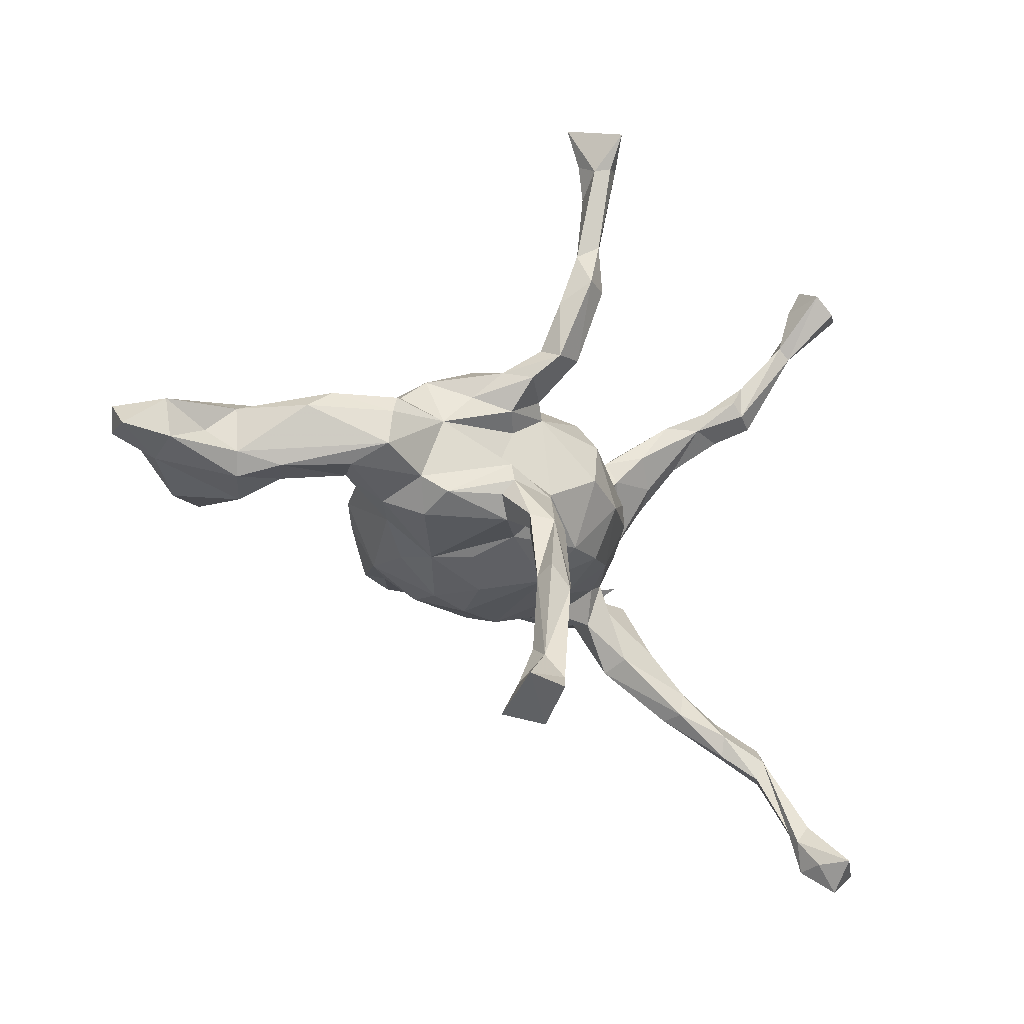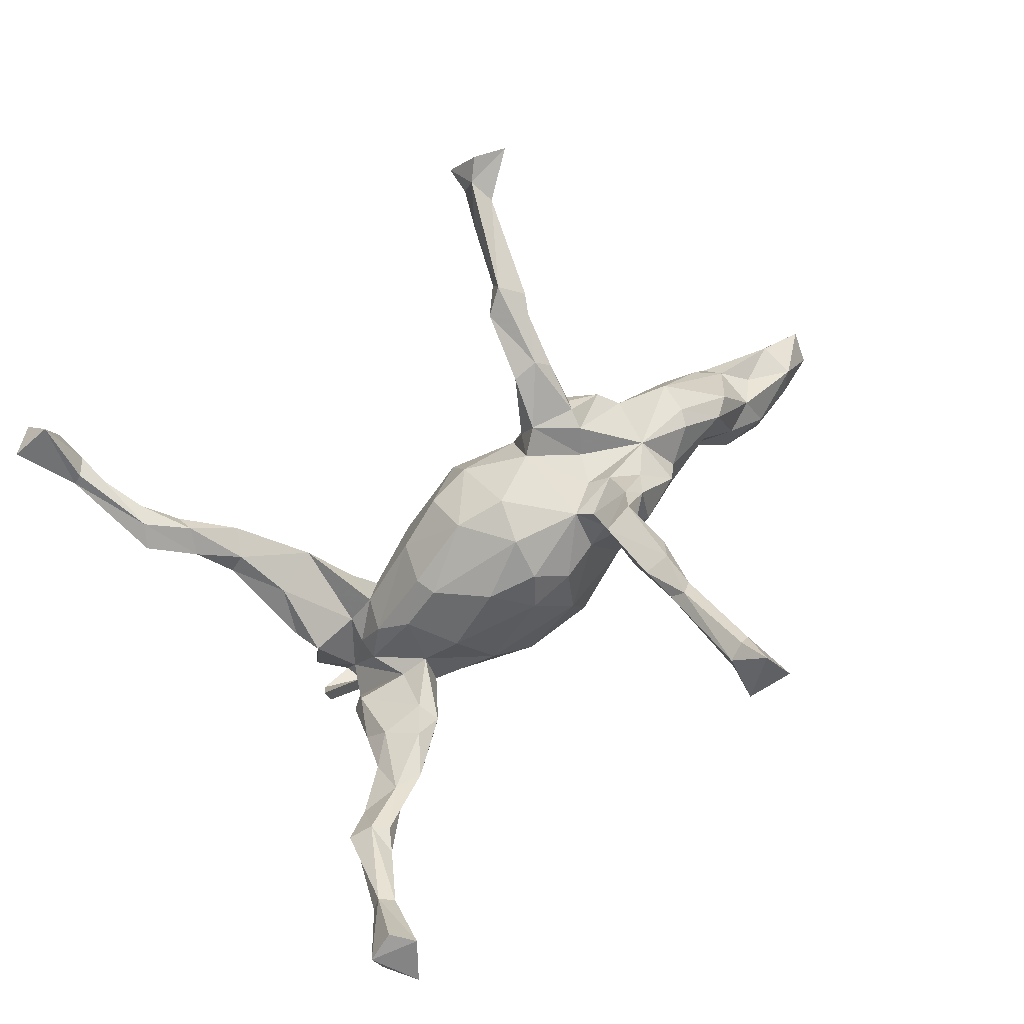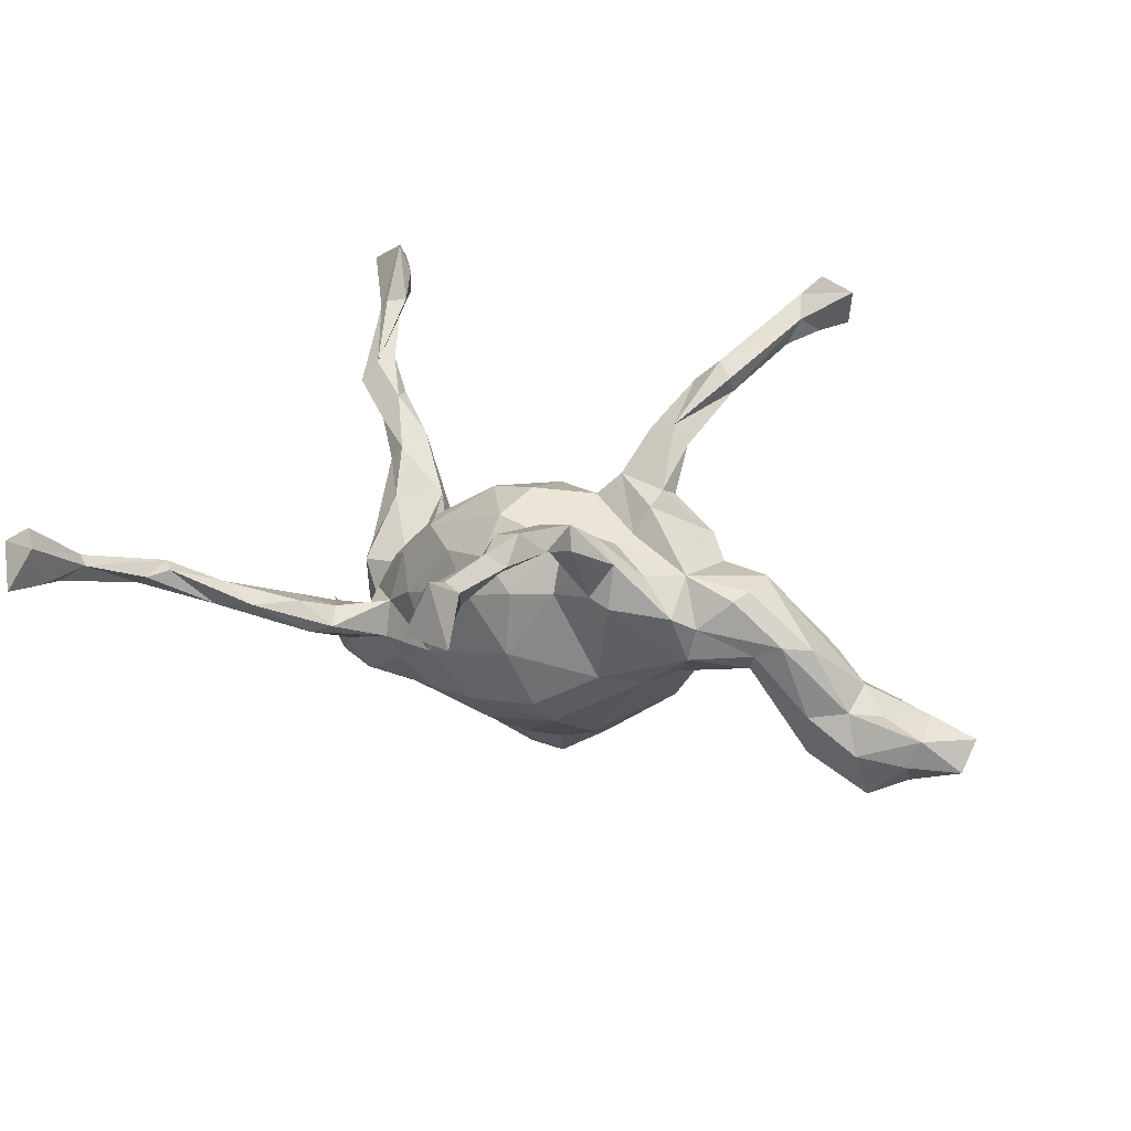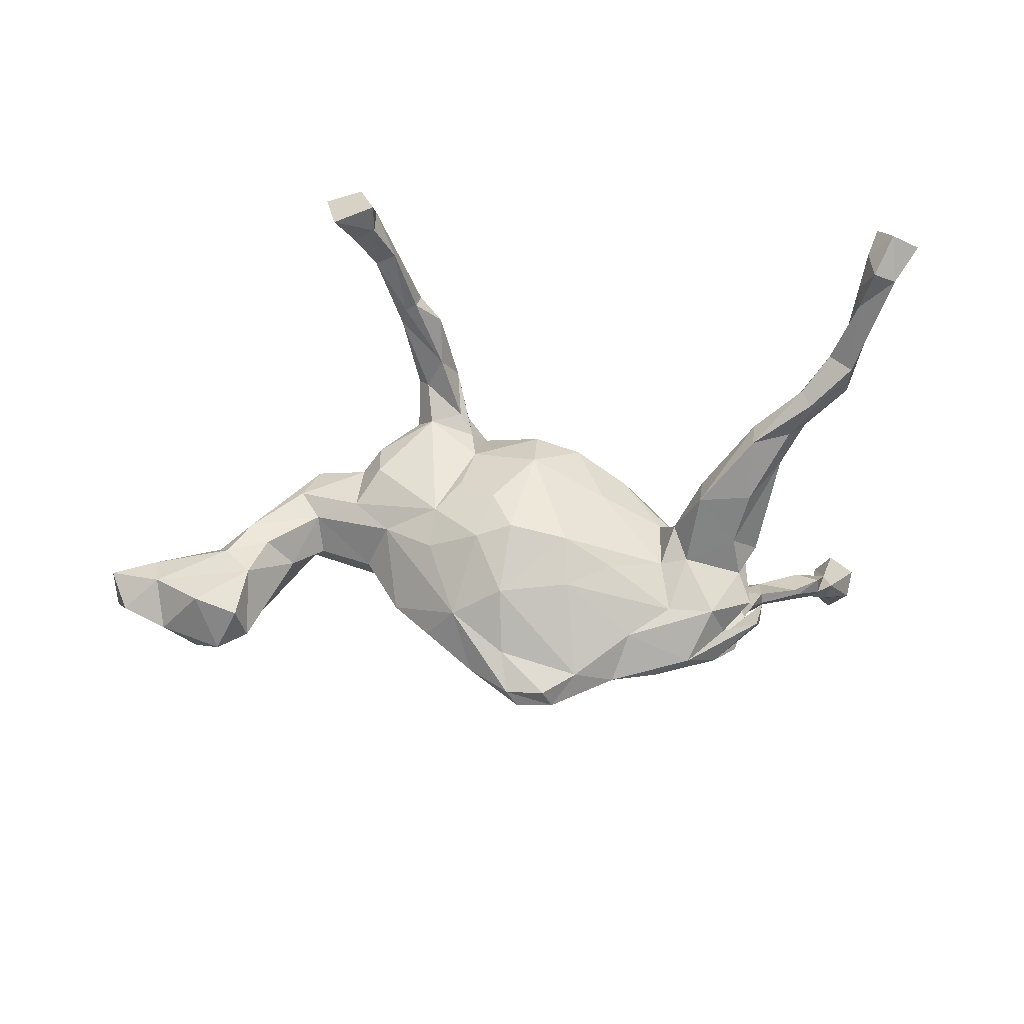
<metadata>
{"format":"obj","ext":"obj","renderer":"f3d","projection":"perspective","resolution":1024,"background":"white","views":[{"elev":-19.5,"azim":-44.0,"up":"+Y"},{"elev":65.0,"azim":140.9,"up":"+Z"},{"elev":32.9,"azim":-155.2,"up":"+Z"},{"elev":-29.6,"azim":-0.9,"up":"+Z"}]}
</metadata>
<code>
v 0.6161 0.5487 0.2147
v 0.3271 -0.04224 -0.2019
v 0.1902 -0.003687 0.07886
v 0.04147 0.108 -0.2307
v -0.1876 -0.1237 -0.0249
v 0.4168 0.1245 -0.09123
v -0.2922 0.05716 -0.06688
v 0.3102 -0.1081 -0.2224
v -0.3109 -0.4051 0.3756
v -0.2624 -0.3945 0.3441
v 0.4462 0.2013 -0.0259
v -0.755 -0.008096 -0.1728
v 0.2248 -0.09016 -0.03943
v -0.1749 0.144 0.2139
v 0.537 0.3686 0.07588
v 0.3721 -0.321 0.000877
v -0.4097 -0.01111 0.1146
v -0.1734 0.1657 0.1113
v 0.2454 -0.1466 -0.0705
v 0.3109 0.1482 -0.05093
v -0.07369 0.167 -0.1298
v -0.5167 0.04942 0.03343
v 0.3925 0.1957 -0.08232
v 0.2406 0.02921 0.008961
v 0.3717 -0.2398 -0.06265
v -0.4075 -0.03808 0.004324
v -0.1158 -0.1017 0.1061
v -0.4383 -0.03979 0.05424
v 0.2663 -0.1297 -0.1286
v -0.1969 -0.1101 -0.09363
v -0.1573 0.06526 0.1464
v -0.05371 0.01149 -0.3076
v -0.05635 -0.04975 -0.356
v 0.4503 -0.3506 0.07831
v -0.002465 0.03973 -0.2953
v 0.4991 -0.4289 0.1121
v 0.2889 0.06968 -0.08765
v 0.2912 -0.2142 -0.01992
v 0.04679 -0.1732 -0.1106
v -0.4182 0.07003 -0.0161
v -0.2004 -0.02017 -0.2265
v 0.592 0.4536 0.1333
v 0.3208 -0.01659 -0.2747
v 0.6459 0.5138 0.2259
v -0.6305 0.008578 -0.08945
v 0.3289 0.08266 -0.1631
v 0.3503 0.1998 -0.02013
v -0.1857 0.08983 0.1729
v 0.5758 0.2978 0.05672
v -0.179 0.1387 -0.06254
v -0.3313 -0.4473 0.3386
v -0.259 -0.007262 -0.1672
v 0.5219 0.2653 0.01676
v -0.6091 0.07716 -0.1312
v 0.3302 -0.02258 -0.2325
v -0.5846 0.05269 -0.06813
v -0.6907 0.05692 -0.1419
v -0.5286 -0.01308 -0.2265
v 0.5377 -0.5254 0.1489
v -0.25 -0.2335 0.3311
v -0.6287 0.05627 -0.2153
v -0.1122 -0.16 -0.09929
v 0.1107 0.1108 0.09444
v 0.6194 0.5362 0.1377
v -0.1492 -0.1375 0.2621
v -0.2954 -0.4435 0.4031
v -0.1555 0.1974 0.2132
v -0.4739 0.0793 0.04468
v 0.2279 0.03996 -0.2512
v -0.2257 -0.2965 0.3054
v 0.4539 0.2692 0.03199
v 0.6453 0.587 0.1478
v 0.1613 -0.09028 -0.2617
v 0.3764 -0.3149 0.03847
v 0.4676 -0.3777 0.04154
v 0.5364 0.3099 0.07587
v -0.2932 -0.09672 0.07409
v -0.2957 -0.3848 0.3343
v 0.02691 0.08108 0.1688
v 0.234 -0.1033 -0.2158
v 0.3928 -0.1266 -0.102
v -0.5278 -0.04546 -0.01652
v 0.02467 -0.03142 -0.3727
v 0.3092 0.04939 -0.2424
v 0.69 0.5218 0.1946
v -0.1533 -0.087 -0.2186
v 0.04801 0.1617 0.05155
v -0.2095 -0.04847 0.2048
v -0.3121 0.003129 -0.07251
v 0.5682 -0.5905 0.2617
v -0.007052 -0.1477 0.06728
v 0.1588 -0.0798 0.06032
v 0.3928 0.1521 -0.04486
v 0.5141 0.3327 0.07542
v -0.1089 0.1872 0.1989
v 0.5795 0.326 0.04522
v -0.1434 -0.103 0.1925
v -0.1079 0.4807 0.2707
v 0.2389 0.1041 -0.1215
v 0.4141 -0.01907 -0.1611
v -0.1284 0.148 0.1348
v -0.6831 0.002021 -0.2066
v 0.07727 -0.09846 0.1134
v 0.1332 -0.03681 -0.3249
v -0.05088 -0.1786 -0.08802
v -0.1236 0.5152 0.3159
v -0.782 -0.01531 -0.1041
v -0.4307 0.08779 0.02138
v 0.466 -0.3167 0.0421
v -0.5699 -0.05966 -0.0792
v 0.2946 -0.08277 -0.09617
v 0.4004 0.2694 -0.00109
v 0.1185 -0.1284 0.001316
v 0.2844 -0.2331 -0.06502
v 0.5891 -0.5888 0.1567
v 0.3087 0.002976 -0.09769
v -0.08233 0.5322 0.2761
v 0.2973 0.1857 -0.0672
v 0.6303 -0.6057 0.2156
v -0.3225 -0.4686 0.4304
v 0.4255 -0.2703 -0.0079
v -0.000434 -0.1029 0.1393
v -0.2445 0.1094 0.1375
v -0.09899 0.3822 0.2994
v 0.5669 0.3559 0.05022
v -0.1215 -0.08515 0.1577
v -0.08317 0.3667 0.2779
v -0.0776 0.3085 0.2863
v -0.1925 -0.1338 0.2806
v -0.1497 0.2753 0.2548
v 0.2427 0.07961 -0.06219
v -0.2967 -0.4658 0.3462
v -0.08842 0.2679 0.2343
v 0.4545 -0.3861 0.06795
v -0.2107 0.1749 0.104
v 0.3818 -0.08924 -0.1941
v -0.06967 0.5879 0.2723
v 0.1276 -0.1428 -0.1501
v -0.5237 0.07687 -0.07949
v 0.2243 0.082 -0.1772
v -0.106 0.3673 0.2549
v -0.6178 -0.07691 -0.188
v -0.3246 -0.04289 0.09998
v -0.702 -0.02249 -0.08495
v -0.1062 0.5741 0.3656
v 0.1593 0.09538 -0.2104
v 0.436 -0.3257 0.01663
v -0.7738 0.02655 -0.1469
v -0.06987 -0.1366 -0.1985
v 0.2808 -0.01328 -0.03392
v 0.06543 -0.06824 -0.33
v -0.1264 0.3647 0.2737
v -0.03059 0.1804 -0.03092
v 0.372 -0.1854 -0.02952
v -0.3987 0.01584 -0.0379
v -0.202 -0.01458 0.1894
v 0.007167 -0.06272 -0.364
v 0.4608 0.291 -0.002188
v 0.3975 -0.04671 -0.2155
v 0.3739 0.04786 -0.1175
v -0.3869 0.07697 0.1079
v 0.6227 0.4862 0.1152
v -0.03038 0.1631 0.07641
v -0.5855 -0.02492 -0.05894
v -0.2179 -0.2712 0.3405
v -0.09447 -0.03861 0.1743
v 0.536 -0.5478 0.1716
v -0.2515 -0.2485 0.3
v -0.5254 0.07023 -0.153
v 0.269 -0.05217 -0.2928
v -0.21 0.1525 0.1757
v 0.07261 0.01974 -0.3073
v -0.3256 0.1134 0.000295
v 0.254 -0.07457 -0.04586
v 0.04991 -0.1471 -0.1904
v 0.3292 0.2077 -0.07375
v 0.4022 -0.2691 0.02225
v -0.365 -0.5015 0.3365
v -0.2208 -0.1236 0.2527
v -0.1026 0.5201 0.3336
v 0.5744 -0.5191 0.1603
v -0.1209 -0.02659 -0.3024
v -0.1845 0.012 0.1456
v 0.5538 -0.6008 0.1619
v -0.2049 -0.1393 0.2348
v 0.3548 0.009548 -0.2149
v -0.2979 -0.5104 0.3633
v -0.09663 0.1024 0.1557
v 0.5361 -0.3654 0.08393
v -0.4528 0.001659 -0.07207
v -0.1405 -0.1256 0.03058
v -0.1241 0.5369 0.2778
v 0.5609 -0.5184 0.1762
v -0.1168 0.1266 0.1691
v 0.6128 0.434 0.1378
v 0.6285 0.4413 0.12
v 0.3487 -0.164 -0.1085
v 0.08403 -0.01384 0.158
v 0.0297 0.1378 0.1178
v 0.3628 -0.1072 -0.1434
v -0.09331 0.1894 0.2404
v -0.4968 -0.05085 -0.05609
v 0.1826 0.03496 0.08206
v 0.5345 -0.4292 0.08411
v -0.2958 0.05618 0.122
v -0.1003 0.1443 0.08483
v 0.5164 -0.394 0.1142
v -0.1206 0.3115 0.3017
v 0.04789 0.1559 -0.1631
v -0.08243 -0.1615 -0.01678
v 0.3894 0.04578 -0.1549
v -0.3354 -0.06936 0.01629
v 0.5338 0.2821 0.0172
v -0.06537 -0.07385 -0.2895
v 0.4067 -0.01335 -0.1985
v 0.2109 -0.02883 -0.3104
v 0.6775 0.5325 0.1443
v -0.181 -0.2504 0.3055
v 0.2213 -0.1167 -0.1311
v -0.3834 -0.4554 0.4176
v -0.03783 -0.02678 -0.3704
v -0.2933 -0.07058 0.132
v -0.1972 -0.1078 0.1733
v -0.1787 -0.185 0.255
v -0.1481 0.6 0.275
v 0.19 0.109 -0.01232
v -0.4017 0.04716 0.1152
v -0.5451 -0.07176 -0.2145
v -0.5259 -0.07555 -0.1289
v -0.2448 -0.2876 0.3011
v 0.3039 -0.04035 -0.1076
v -0.5808 -0.005848 -0.2502
v -0.07346 0.5296 0.3171
v -0.129 -0.06226 0.2095
v -0.7075 0.04397 -0.09341
v -0.1352 0.06317 -0.2372
v 0.3354 -0.05673 -0.2349
v 0.4482 0.2174 -0.03691
v -0.2222 -0.07239 0.1877
v 0.001436 0.008359 0.1877
v -0.3039 0.1348 0.08571
v -0.1471 0.1809 0.2517
v 0.3792 -0.07857 -0.1054
v 0.5479 -0.5933 0.2088
v 0.3667 0.03606 -0.2259
v -0.2441 0.1021 -0.07705
v -0.2774 -0.07325 -0.03981
v -0.09224 0.1319 -0.1824
v 0.1324 0.1456 -0.09537
v 0.5828 -0.6401 0.2135
v -0.3359 0.1054 0.05732
v -0.6948 -0.04607 -0.134
f 196 125 162
f 125 42 162
f 106 124 180
f 124 233 180
f 233 117 137
f 145 137 225
f 184 244 167
f 127 141 117
f 124 128 127
f 152 124 106
f 124 127 233
f 141 98 117
f 141 152 98
f 196 96 125
f 15 42 125
f 127 117 233
f 152 106 98
f 98 106 192
f 98 192 117
f 137 117 192
f 192 106 225
f 106 145 225
f 145 233 137
f 115 250 184
f 184 250 244
f 115 184 59
f 184 167 59
f 187 66 120
f 178 187 220
f 220 187 120
f 115 204 181
f 115 59 204
f 129 218 65
f 217 64 72
f 42 1 64
f 42 195 1
f 162 64 217
f 217 196 162
f 85 196 217
f 85 195 196
f 1 85 72
f 85 217 72
f 180 233 145
f 106 180 145
f 1 195 44
f 44 85 1
f 44 195 85
f 76 42 15
f 76 195 42
f 195 49 96
f 15 94 76
f 76 49 195
f 195 96 196
f 208 124 152
f 130 208 152
f 208 128 124
f 141 130 152
f 127 133 141
f 128 133 127
f 201 133 128
f 208 201 128
f 208 242 201
f 120 66 220
f 137 192 225
f 167 90 193
f 244 90 167
f 193 90 181
f 90 119 181
f 115 181 119
f 250 119 90
f 250 90 244
f 119 250 115
f 72 64 1
f 60 165 129
f 240 198 79
f 198 3 203
f 240 188 166
f 183 166 31
f 166 188 31
f 203 226 63
f 79 198 203
f 203 63 79
f 199 79 63
f 240 79 188
f 31 188 48
f 48 188 194
f 188 101 194
f 48 194 14
f 123 48 14
f 199 63 87
f 188 79 199
f 188 163 206
f 188 199 163
f 101 188 206
f 95 194 101
f 171 18 135
f 101 67 95
f 67 101 18
f 18 171 67
f 123 14 171
f 71 93 11
f 11 238 53
f 93 71 47
f 11 53 71
f 213 238 158
f 118 47 112
f 47 71 112
f 158 176 112
f 9 60 168
f 218 70 224
f 9 165 60
f 230 78 168
f 78 9 168
f 165 70 218
f 165 10 70
f 10 230 70
f 10 78 230
f 165 66 10
f 66 165 9
f 51 9 78
f 132 78 10
f 204 59 36
f 207 181 189
f 181 204 189
f 193 181 207
f 220 66 9
f 51 220 9
f 132 51 78
f 66 132 10
f 36 59 207
f 59 167 207
f 167 193 207
f 187 132 66
f 198 92 3
f 203 3 24
f 3 150 24
f 239 179 88
f 156 234 183
f 88 234 156
f 129 234 88
f 234 166 183
f 126 27 166
f 234 126 166
f 65 126 234
f 166 122 240
f 27 122 166
f 122 198 240
f 122 103 198
f 103 92 198
f 185 179 239
f 223 185 239
f 179 129 88
f 97 223 126
f 129 65 234
f 185 223 97
f 224 97 65
f 65 97 126
f 185 168 179
f 224 168 185
f 224 185 97
f 177 34 109
f 34 177 74
f 109 147 121
f 134 34 74
f 109 189 147
f 189 204 147
f 34 207 109
f 204 75 147
f 218 224 65
f 70 230 224
f 230 168 224
f 36 207 34
f 207 189 109
f 134 36 34
f 204 134 75
f 134 204 36
f 178 220 51
f 252 107 12
f 83 221 172
f 107 235 148
f 148 235 57
f 229 228 58
f 151 157 83
f 157 33 83
f 83 33 221
f 33 182 221
f 228 142 232
f 228 232 58
f 232 142 102
f 142 252 102
f 102 252 12
f 102 12 148
f 12 107 148
f 172 221 32
f 58 232 169
f 162 42 64
f 102 61 232
f 57 61 102
f 102 148 57
f 187 178 132
f 158 94 15
f 112 94 158
f 112 71 94
f 158 15 125
f 213 158 125
f 96 213 125
f 133 130 141
f 71 76 94
f 53 76 71
f 49 213 96
f 49 53 213
f 76 53 49
f 67 130 95
f 95 130 133
f 201 95 133
f 67 242 130
f 171 242 67
f 14 242 171
f 242 14 201
f 14 194 201
f 194 95 201
f 168 129 179
f 168 60 129
f 165 218 129
f 178 51 132
f 130 242 208
f 205 123 241
f 161 205 251
f 116 37 131
f 2 37 116
f 160 211 6
f 150 231 116
f 150 174 231
f 174 111 231
f 116 231 2
f 159 215 100
f 28 143 17
f 77 222 143
f 113 219 13
f 19 13 219
f 13 19 174
f 154 243 111
f 81 200 243
f 197 200 81
f 154 81 243
f 223 5 27
f 223 77 5
f 27 5 191
f 91 27 191
f 210 91 191
f 91 105 39
f 210 105 91
f 39 113 91
f 77 223 222
f 24 116 131
f 227 205 161
f 227 17 205
f 17 143 205
f 156 183 205
f 143 156 205
f 92 150 3
f 92 174 150
f 24 150 116
f 160 93 20
f 131 37 20
f 29 114 19
f 212 77 143
f 205 241 251
f 227 161 68
f 68 161 251
f 211 46 6
f 37 160 20
f 23 6 46
f 46 176 23
f 99 131 118
f 99 118 176
f 131 99 249
f 131 249 226
f 87 249 153
f 18 206 50
f 50 206 153
f 50 135 18
f 173 241 135
f 50 173 135
f 173 251 241
f 114 29 197
f 113 39 219
f 219 39 138
f 62 210 5
f 210 191 5
f 243 200 136
f 197 29 200
f 200 29 8
f 200 8 136
f 29 19 219
f 219 80 29
f 77 212 5
f 247 5 212
f 212 143 28
f 26 212 28
f 143 222 156
f 222 88 156
f 222 239 88
f 223 239 222
f 103 113 92
f 113 13 92
f 92 13 174
f 223 27 126
f 27 91 122
f 91 103 122
f 91 113 103
f 38 177 154
f 121 147 25
f 154 177 121
f 74 177 38
f 147 16 25
f 74 38 114
f 109 121 177
f 75 16 147
f 134 16 75
f 16 134 74
f 56 139 54
f 235 56 54
f 45 56 235
f 56 68 139
f 52 246 236
f 236 41 52
f 69 216 172
f 216 104 172
f 216 69 84
f 43 216 84
f 45 164 56
f 144 164 45
f 110 82 164
f 190 58 169
f 190 229 58
f 52 247 89
f 86 52 41
f 170 73 104
f 8 73 170
f 170 216 43
f 144 110 164
f 252 110 144
f 110 202 82
f 229 202 110
f 86 247 52
f 86 30 247
f 149 62 86
f 175 149 151
f 175 151 73
f 80 175 73
f 248 246 50
f 248 50 21
f 248 21 209
f 4 248 209
f 146 4 209
f 202 229 190
f 39 175 138
f 50 153 21
f 209 21 153
f 153 249 209
f 246 173 50
f 249 146 209
f 252 229 110
f 170 104 216
f 146 69 172
f 54 139 169
f 235 54 57
f 146 172 4
f 172 35 4
f 4 35 248
f 248 35 236
f 236 246 248
f 149 86 214
f 142 228 229
f 229 252 142
f 104 73 151
f 104 151 83
f 151 149 214
f 151 214 157
f 214 33 157
f 214 86 33
f 86 182 33
f 86 41 182
f 144 45 235
f 107 252 144
f 107 144 235
f 104 83 172
f 172 32 35
f 221 182 32
f 32 182 236
f 32 236 35
f 182 41 236
f 57 54 61
f 54 169 61
f 249 140 146
f 99 140 249
f 46 99 176
f 46 140 99
f 84 140 46
f 245 84 46
f 22 227 68
f 173 40 108
f 7 40 173
f 186 160 37
f 37 2 186
f 211 245 46
f 186 245 211
f 186 211 160
f 17 227 22
f 164 17 22
f 82 17 164
f 82 28 17
f 2 55 186
f 111 2 231
f 111 243 2
f 55 100 215
f 159 100 55
f 243 136 2
f 108 251 173
f 68 251 108
f 140 69 146
f 84 69 140
f 68 108 139
f 56 22 68
f 40 139 108
f 40 169 139
f 190 169 40
f 155 190 40
f 7 89 155
f 52 7 246
f 89 7 52
f 43 84 245
f 55 43 245
f 186 55 245
f 55 215 43
f 56 164 22
f 155 26 190
f 26 202 190
f 26 155 89
f 247 26 89
f 212 26 247
f 237 159 55
f 2 237 55
f 237 170 159
f 2 136 237
f 136 8 237
f 8 170 237
f 215 159 43
f 159 170 43
f 26 82 202
f 28 82 26
f 30 5 247
f 62 30 86
f 80 138 175
f 219 138 80
f 80 73 8
f 8 29 80
f 62 5 30
f 39 105 149
f 149 105 62
f 175 39 149
f 7 155 40
f 7 173 246
f 105 210 62
f 174 38 111
f 19 38 174
f 114 38 19
f 38 154 111
f 197 25 114
f 81 121 197
f 121 81 154
f 238 23 158
f 205 183 31
f 226 203 24
f 131 226 24
f 205 31 48
f 93 6 11
f 160 6 93
f 20 93 47
f 131 20 118
f 63 226 87
f 87 226 249
f 163 199 87
f 206 163 153
f 163 87 153
f 101 206 18
f 241 123 171
f 241 171 135
f 11 6 238
f 6 23 238
f 118 20 47
f 23 176 158
f 176 118 112
f 25 16 114
f 25 197 121
f 53 238 213
f 16 74 114
f 205 48 123
f 169 232 61

</code>
